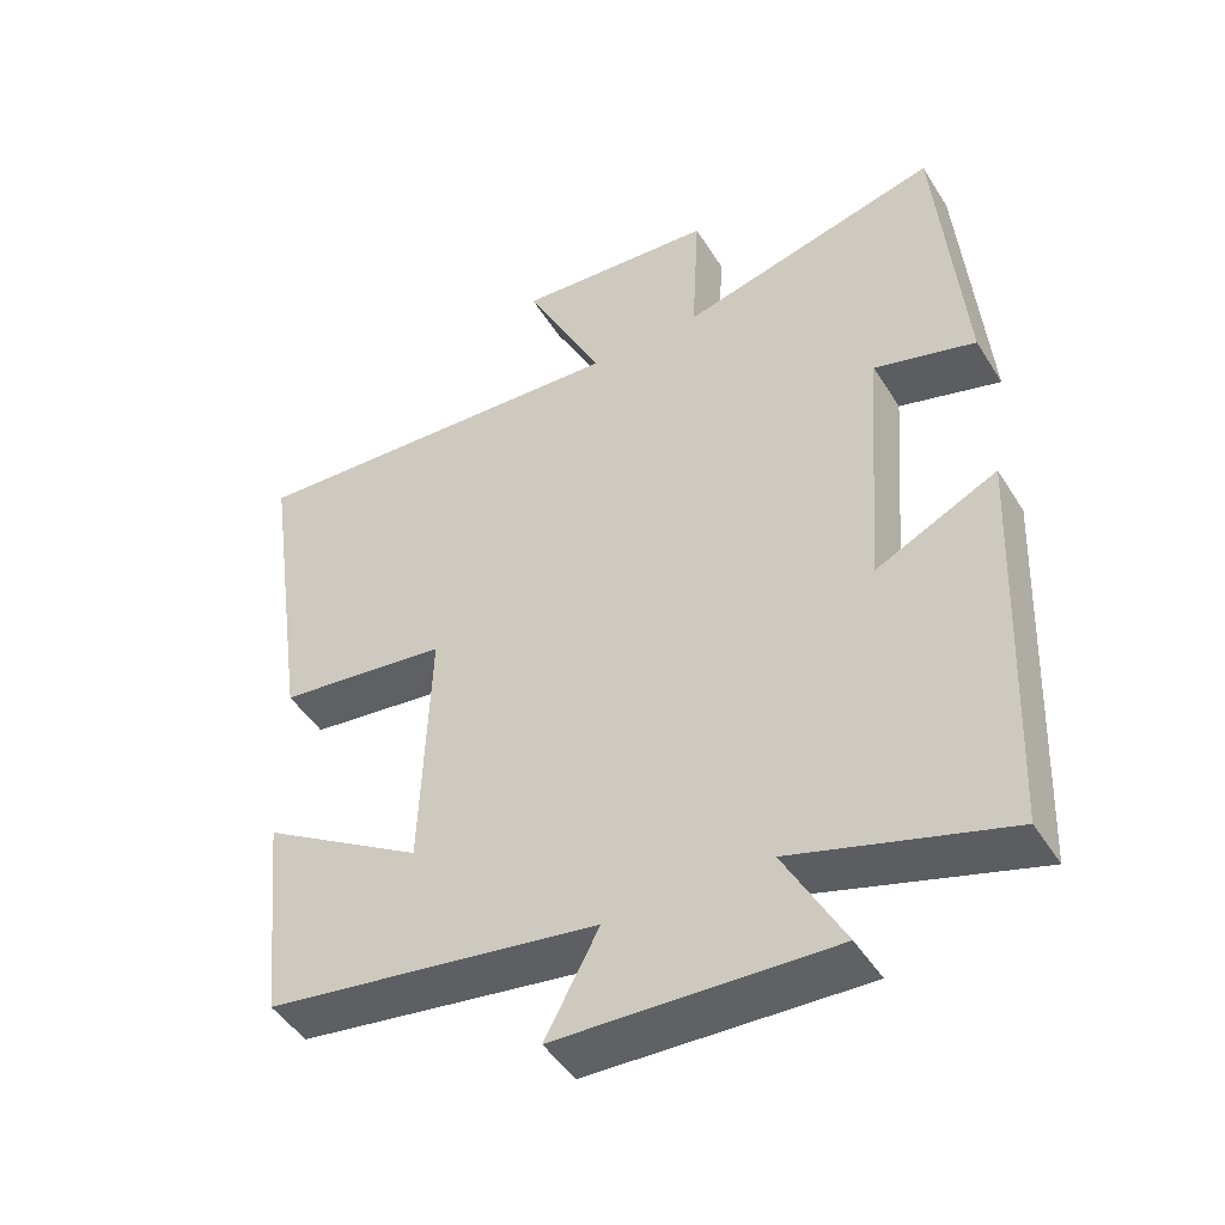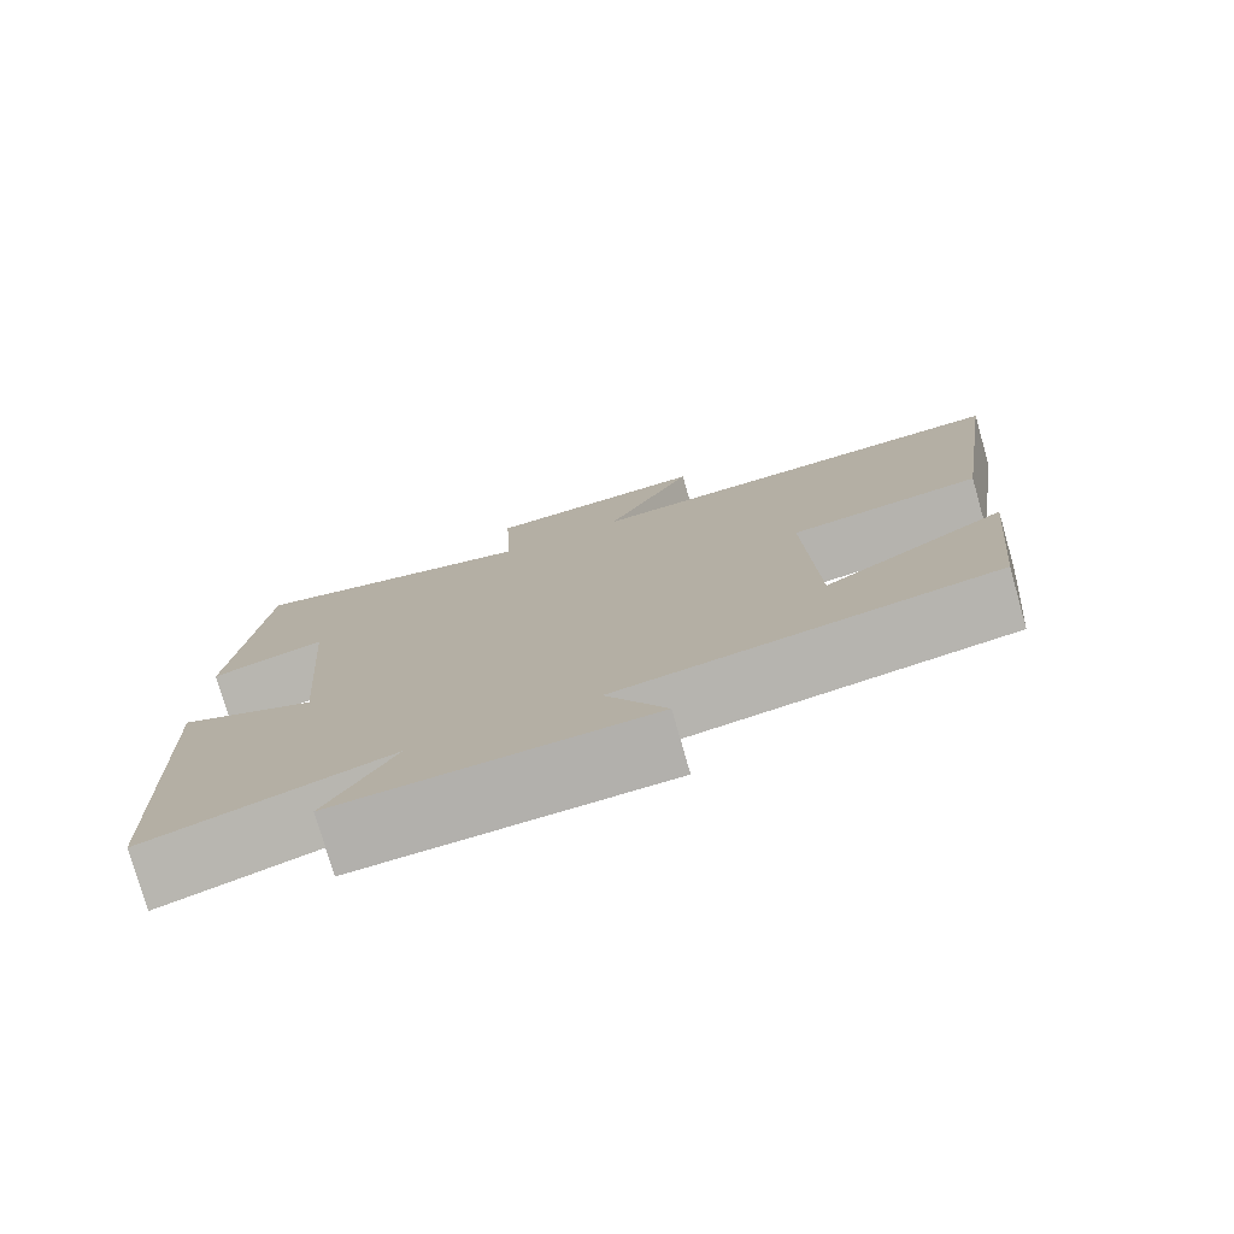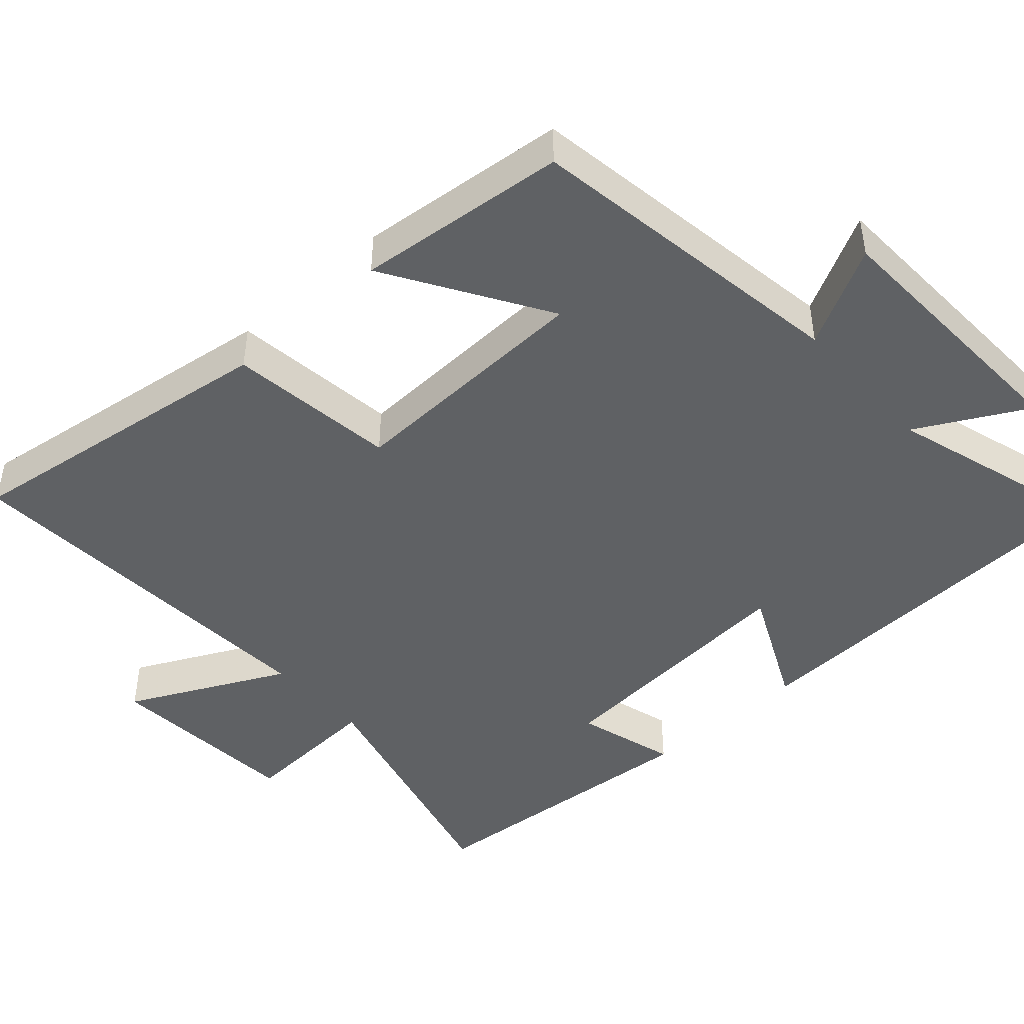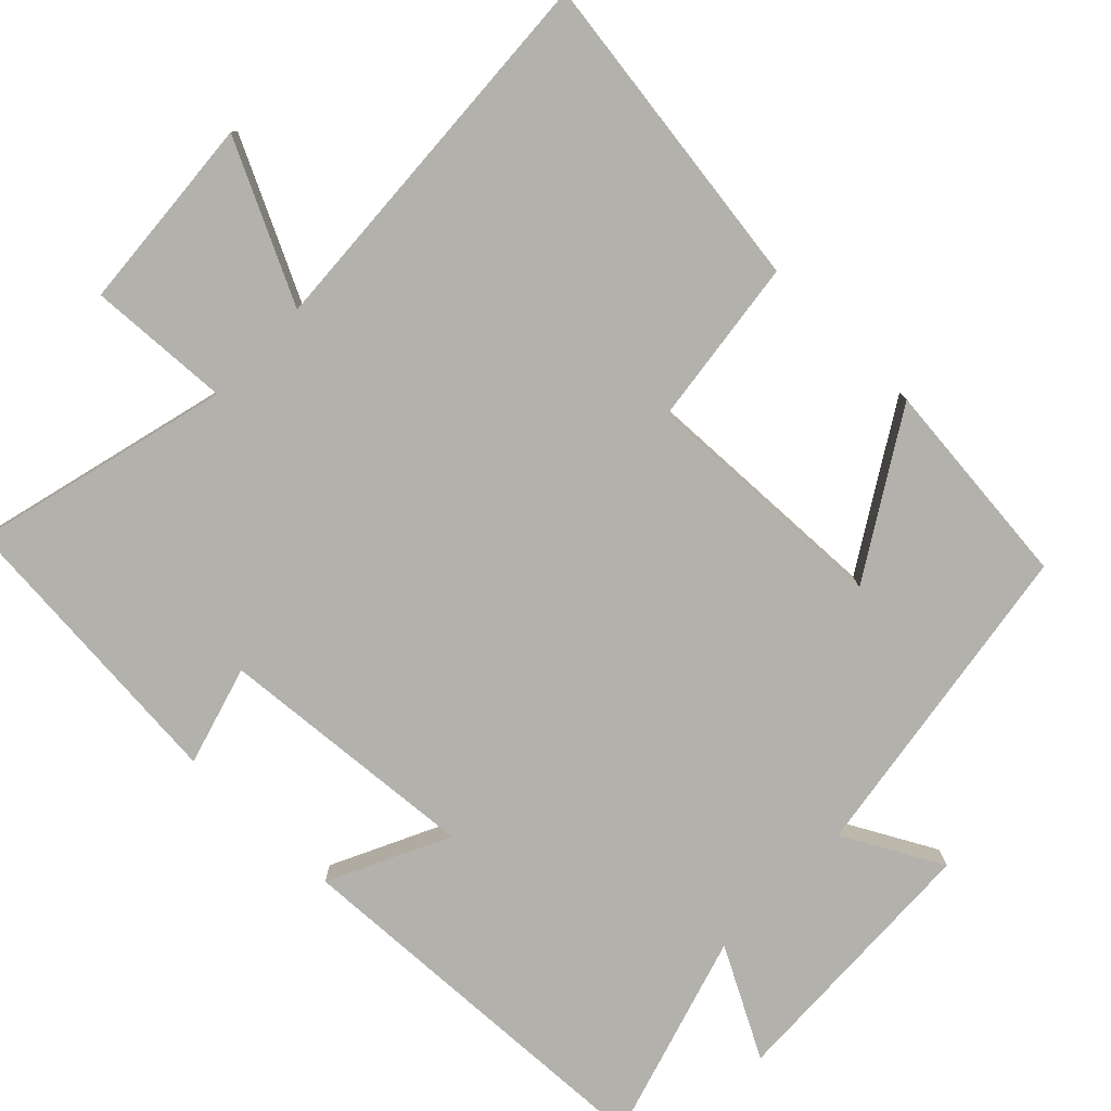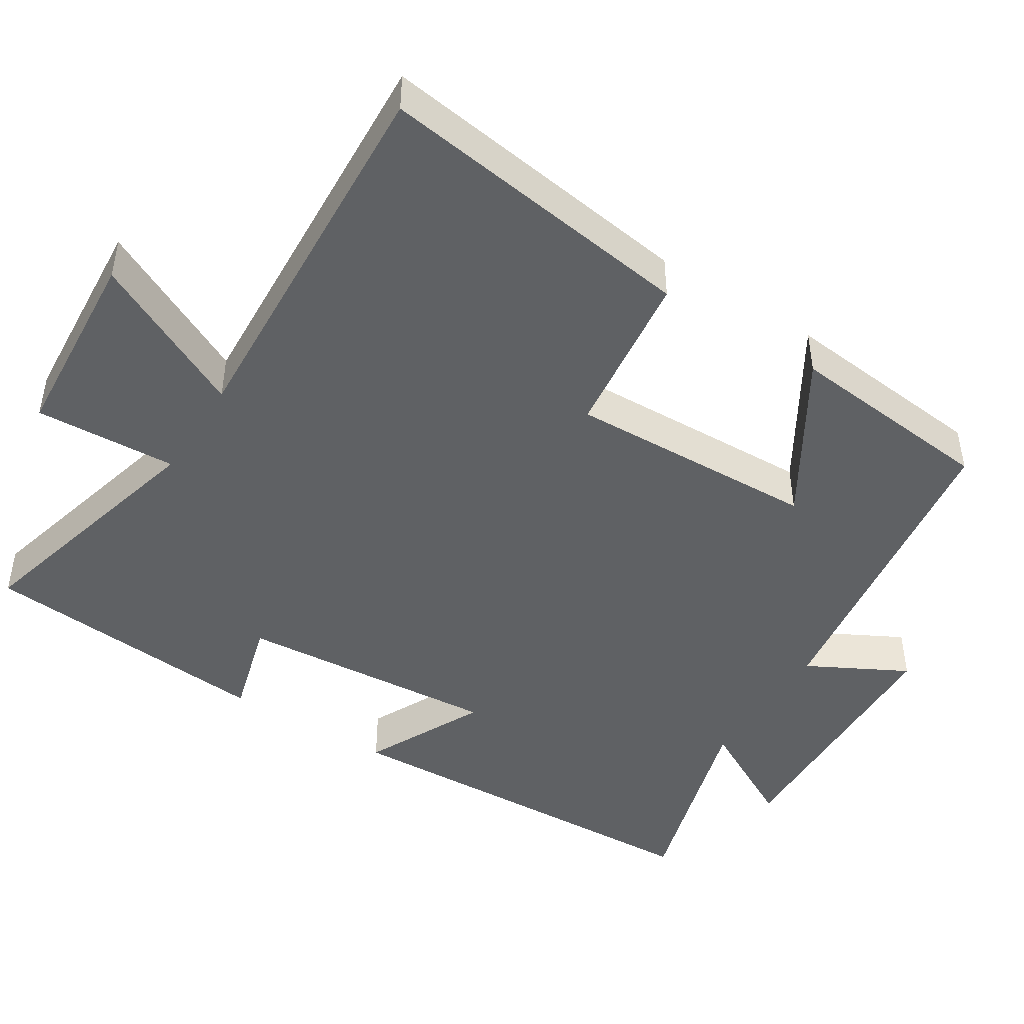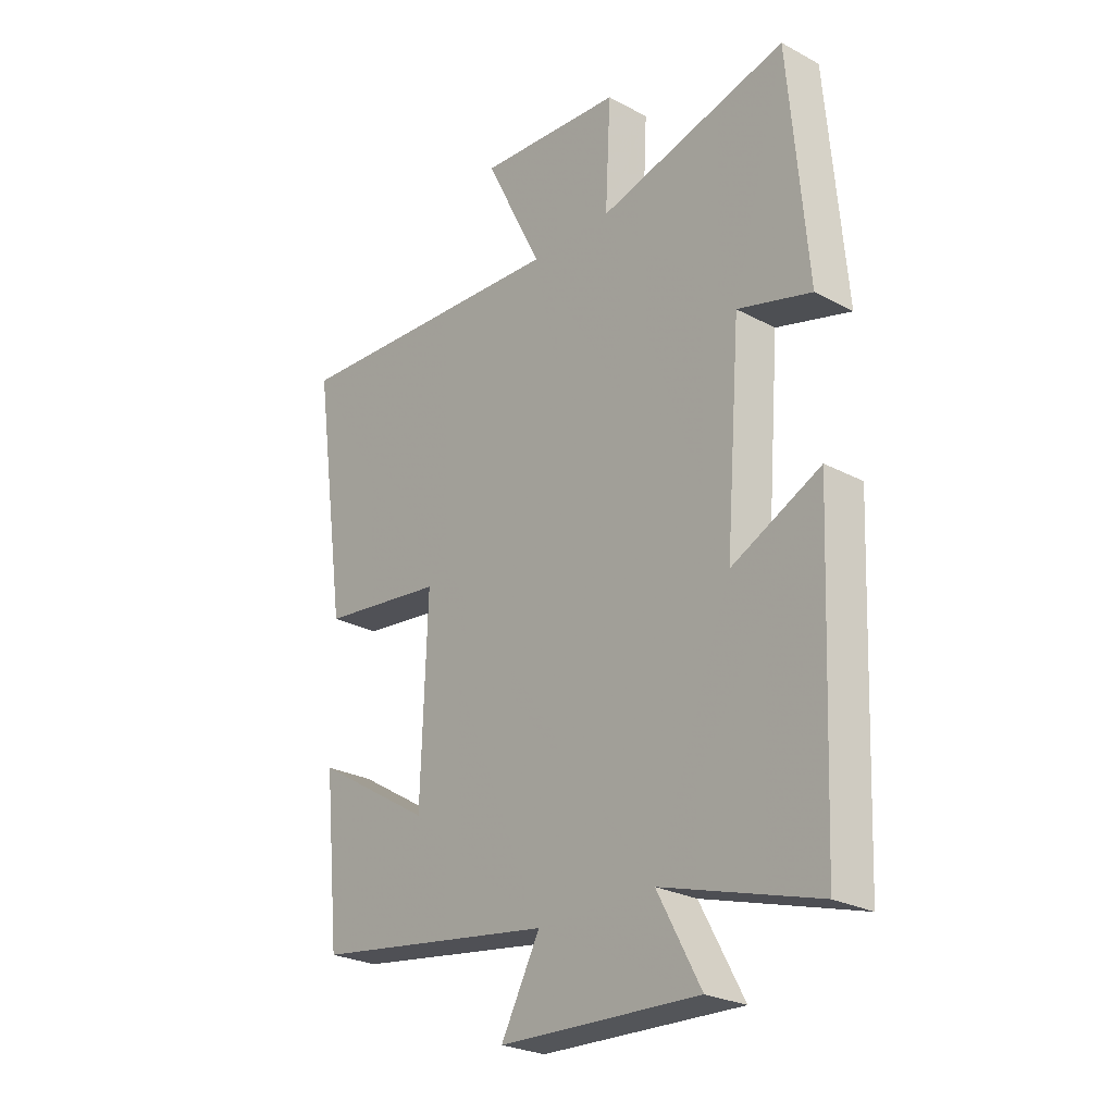
<metadata>
{"format":"obj","ext":"obj","renderer":"f3d","projection":"perspective","resolution":1024,"background":"white","views":[{"elev":-47.0,"azim":-149.5,"up":"+Z"},{"elev":-77.8,"azim":16.0,"up":"+Z"},{"elev":-45.7,"azim":132.0,"up":"+Y"},{"elev":-79.0,"azim":45.9,"up":"+Y"},{"elev":-45.9,"azim":57.6,"up":"+Y"},{"elev":-25.9,"azim":-130.4,"up":"+Z"}]}
</metadata>
<code>
v 0.562 0.07 0.53
v 0.5 0.07 0.092
v 0.271 0.07 0.063
v 0.283 0.07 -0.279
v 0.5 0.07 -0.146
v 0.471 0.07 -0.433
v 0.025 0.07 -0.5
v 0.097 0.07 -0.635
v -0.271 0.07 -0.649
v -0.191 0.07 -0.5
v -0.477 0.07 -0.586
v -0.5 0.07 -0.051
v -0.336 0.07 -0.13
v -0.364 0.07 0.228
v -0.5 0.07 0.189
v -0.466 0.07 0.59
v -0.116 0.07 0.5
v -0.126 0.07 0.694
v 0.142 0.07 0.714
v 0.036 0.07 0.5
v 0.562 0 0.53
v 0.5 0 0.092
v 0.271 0 0.063
v 0.283 0 -0.279
v 0.5 0 -0.146
v 0.471 0 -0.433
v 0.025 0 -0.5
v 0.097 0 -0.635
v -0.271 0 -0.649
v -0.191 0 -0.5
v -0.477 0 -0.586
v -0.5 0 -0.051
v -0.336 0 -0.13
v -0.364 0 0.228
v -0.5 0 0.189
v -0.466 0 0.59
v -0.116 0 0.5
v -0.126 0 0.694
v 0.142 0 0.714
v 0.036 0 0.5
f 17 18 19 20
f 14 15 16 17
f 13 14 17 20
f 10 11 12 13
f 10 13 20 1
f 7 8 9 10
f 4 5 6 7
f 3 4 7 10
f 1 2 3
f 1 3 10
f 40 39 38 37
f 37 36 35 34
f 40 37 34 33
f 33 32 31 30
f 21 40 33 30
f 30 29 28 27
f 27 26 25 24
f 30 27 24 23
f 23 22 21
f 30 23 21
f 1 21 22 2
f 2 22 23 3
f 3 23 24 4
f 4 24 25 5
f 5 25 26 6
f 6 26 27 7
f 7 27 28 8
f 8 28 29 9
f 9 29 30 10
f 10 30 31 11
f 11 31 32 12
f 12 32 33 13
f 13 33 34 14
f 14 34 35 15
f 15 35 36 16
f 16 36 37 17
f 17 37 38 18
f 18 38 39 19
f 19 39 40 20
f 20 40 21 1

</code>
